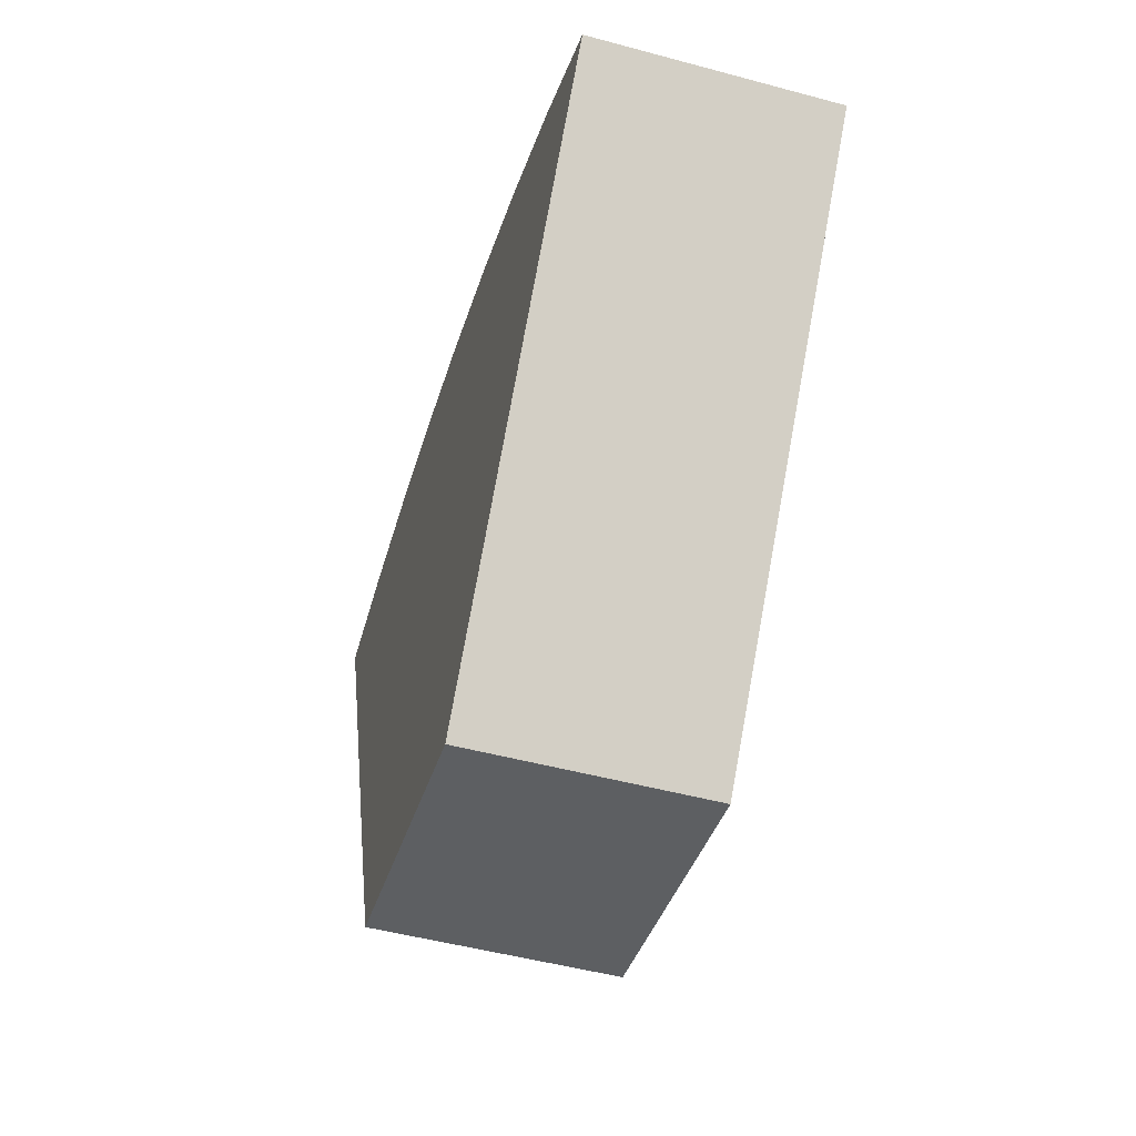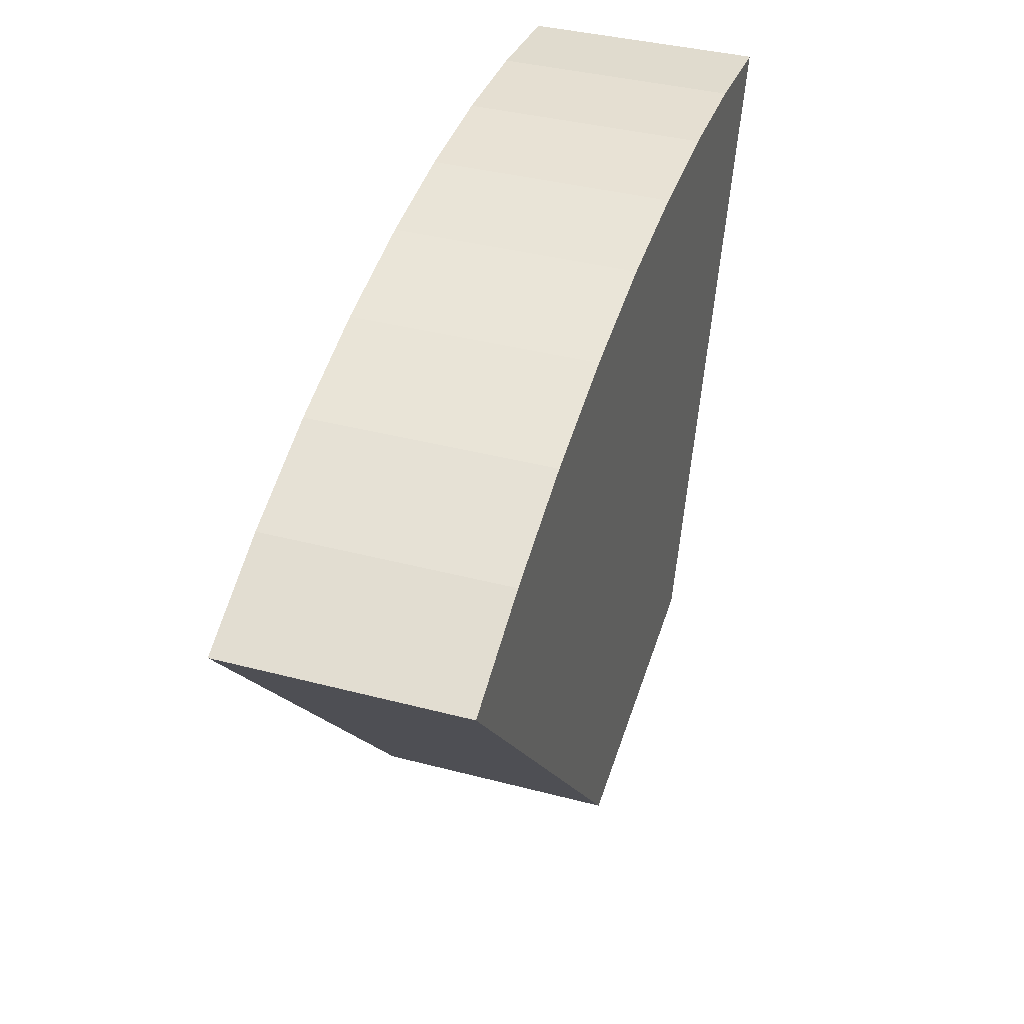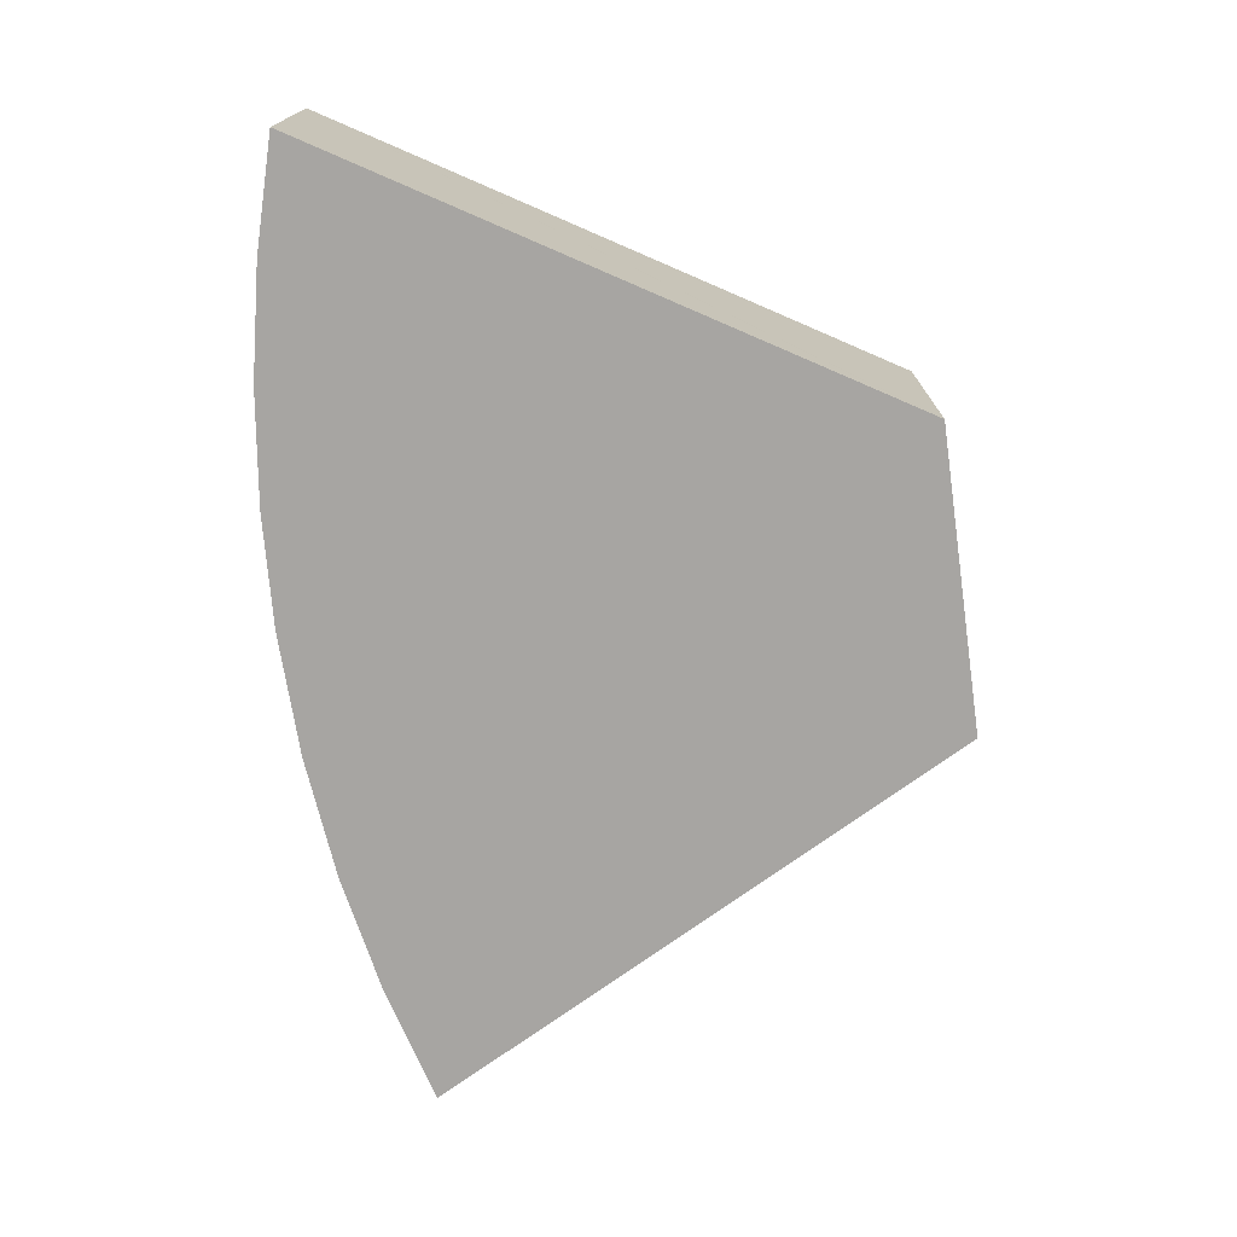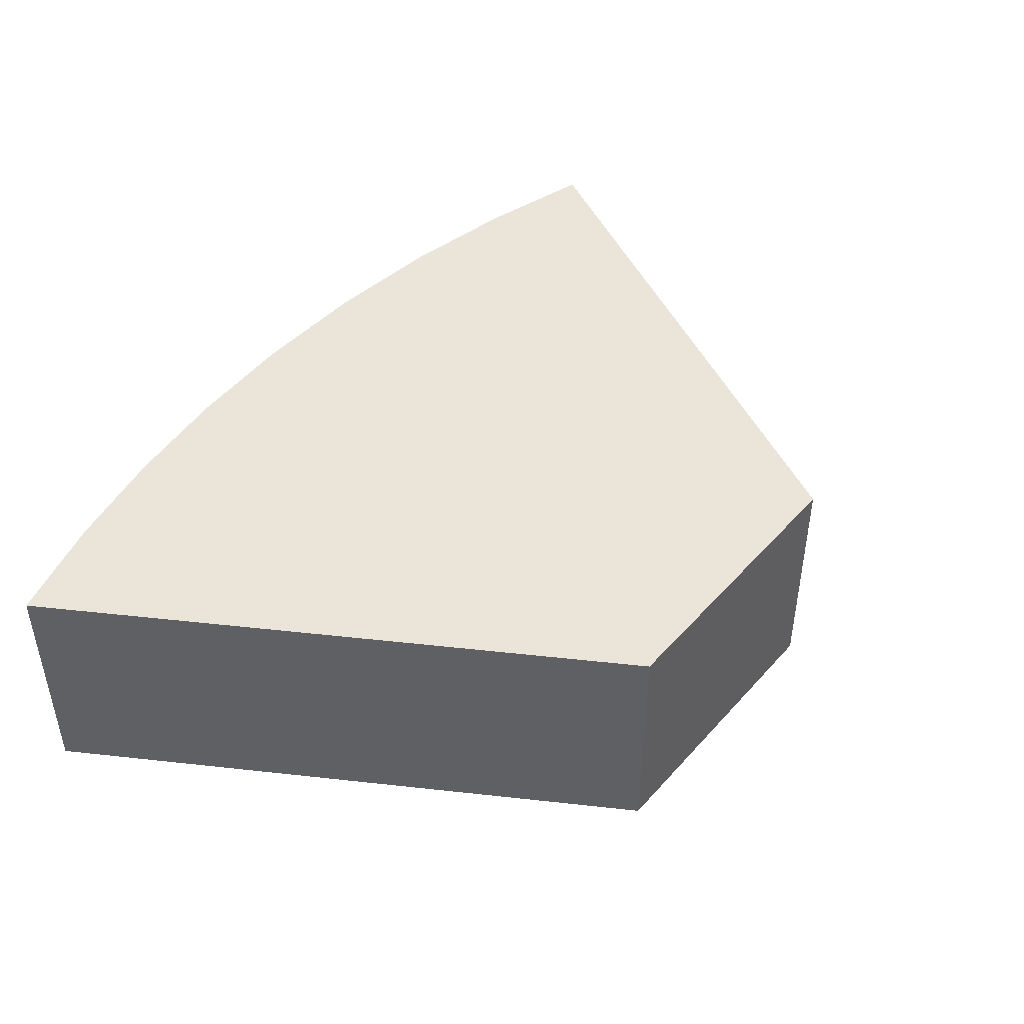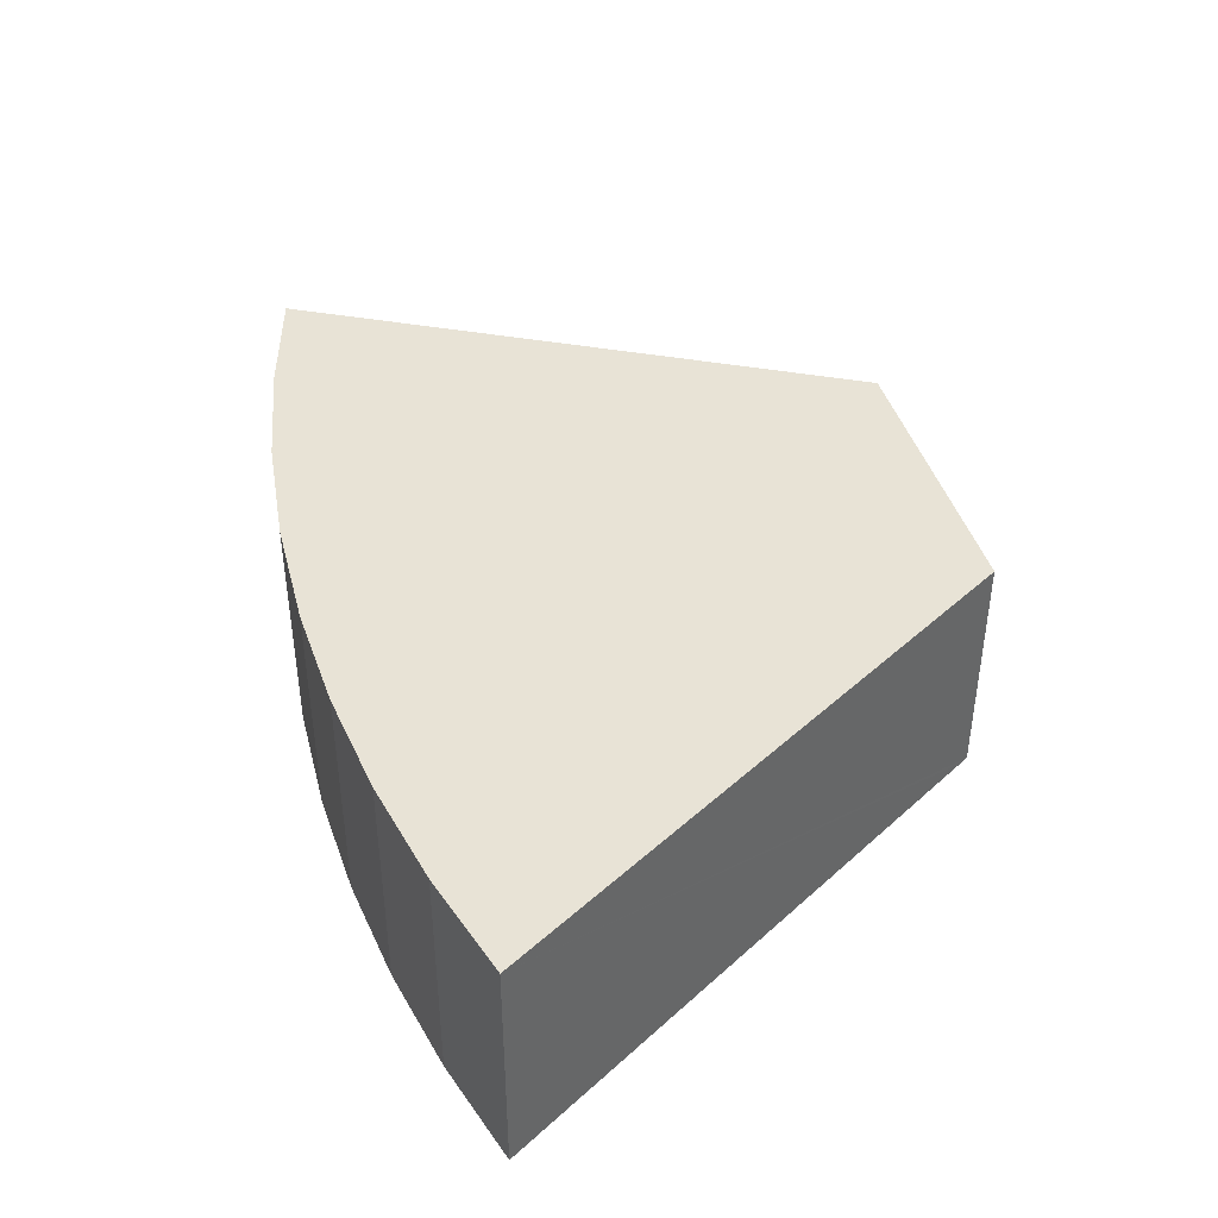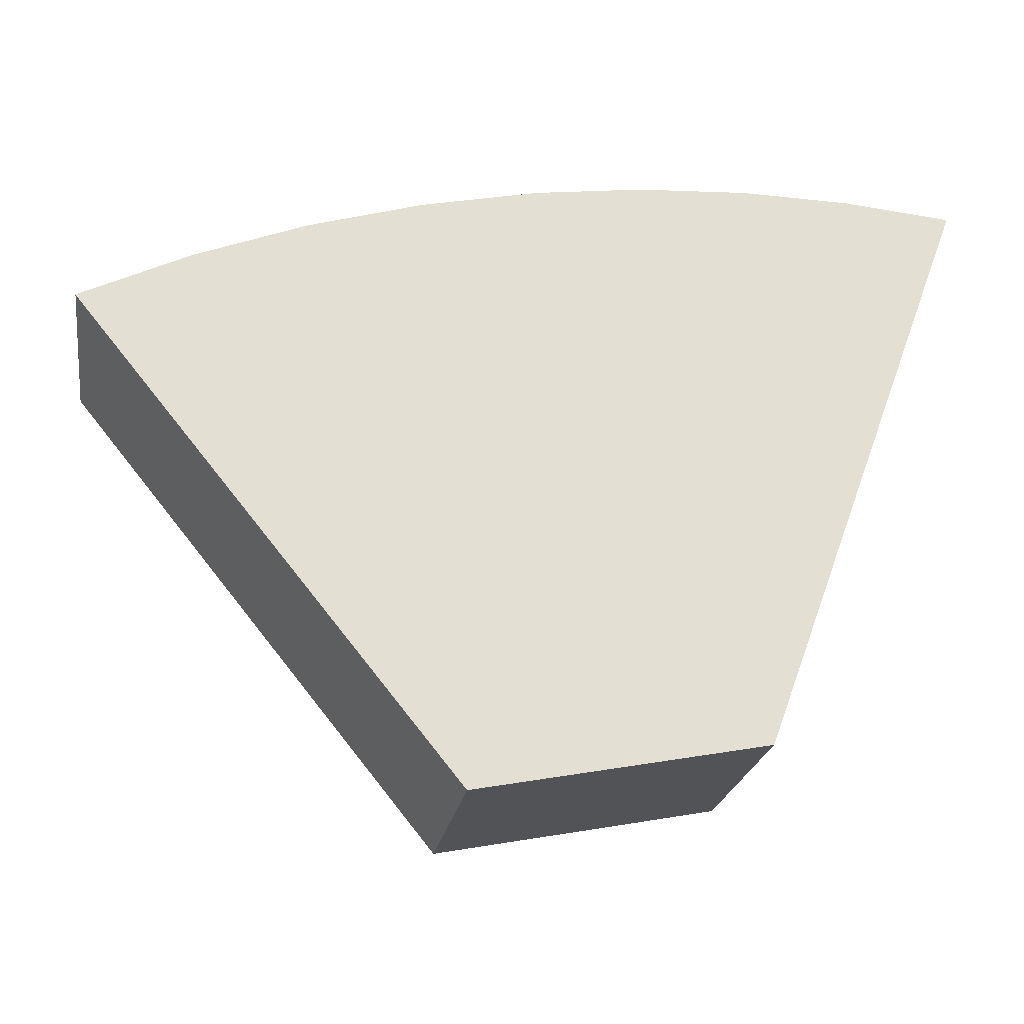
<metadata>
{"format":"obj","ext":"obj","renderer":"f3d","projection":"perspective","resolution":1024,"background":"white","views":[{"elev":-50.3,"azim":-106.4,"up":"+Z"},{"elev":38.1,"azim":-71.5,"up":"+Z"},{"elev":-73.9,"azim":86.9,"up":"+Y"},{"elev":45.4,"azim":117.6,"up":"+Y"},{"elev":41.8,"azim":63.2,"up":"+Y"},{"elev":-23.1,"azim":-9.3,"up":"+Z"}]}
</metadata>
<code>
v  1.581 3.483 0.783
v  5.657 3.483 -6.97
v  0 3.483 2.133e-16
v  3.22 3.483 1.435
v  4.907 3.483 1.95
v  8.032 3.483 -6.504
v  6.63 3.483 2.326
v  9.906 3.483 -6.136
v  8.237 3.483 2.546
v  9.959 3.483 -5.994
v  13.09 3.483 2.479
v  9.855 3.483 2.646
v  11.48 3.483 2.623
v  9.906 3.757e-16 -6.136
v  5.657 4.268e-16 -6.97
v  8.032 3.983e-16 -6.504
v  0 0 0
v  1.581 -4.794e-17 0.783
v  3.22 -8.787e-17 1.435
v  4.907 -1.194e-16 1.95
v  6.63 -1.424e-16 2.326
v  8.237 -1.559e-16 2.546
v  9.855 -1.62e-16 2.646
v  11.48 -1.606e-16 2.623
v  13.09 -1.518e-16 2.479
v  9.959 3.67e-16 -5.994
g defaultobject
f 1 2 3
f 2 1 4
f 2 4 5
f 2 5 6
f 6 5 7
f 6 7 8
f 8 7 9
f 8 9 10
f 10 9 11
f 11 9 12
f 11 12 13
f 14 6 8
f 6 14 2
f 2 14 15
f 15 14 16
f 15 3 2
f 3 15 17
f 17 1 3
f 1 17 18
f 19 1 18
f 19 4 1
f 19 5 4
f 5 19 20
f 20 7 5
f 7 20 21
f 21 9 7
f 9 21 22
f 22 12 9
f 12 22 23
f 23 13 12
f 13 23 24
f 24 11 13
f 11 24 25
f 10 14 8
f 14 10 11
f 14 11 26
f 26 11 25
f 24 26 25
f 26 24 23
f 26 23 22
f 26 22 21
f 26 21 14
f 14 21 16
f 16 21 20
f 16 20 15
f 15 20 19
f 15 19 18
f 15 18 17

</code>
